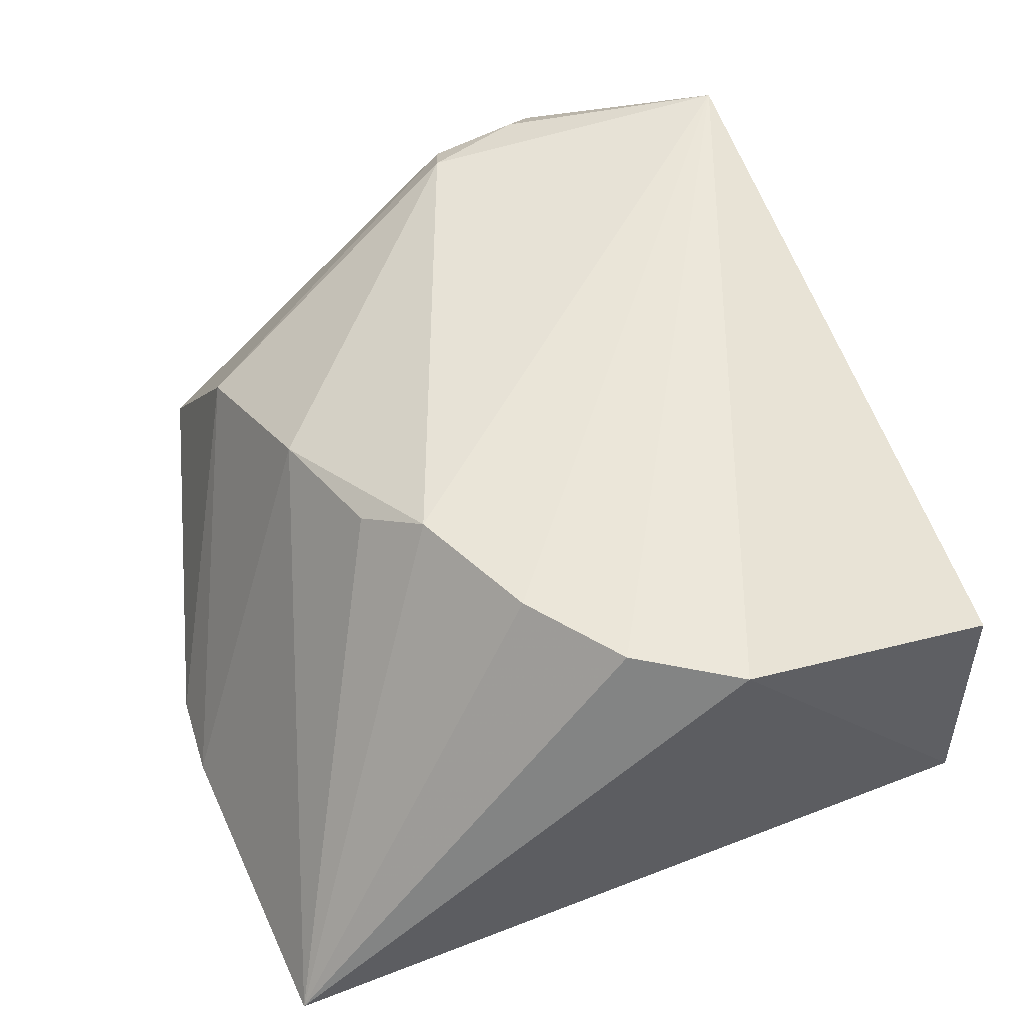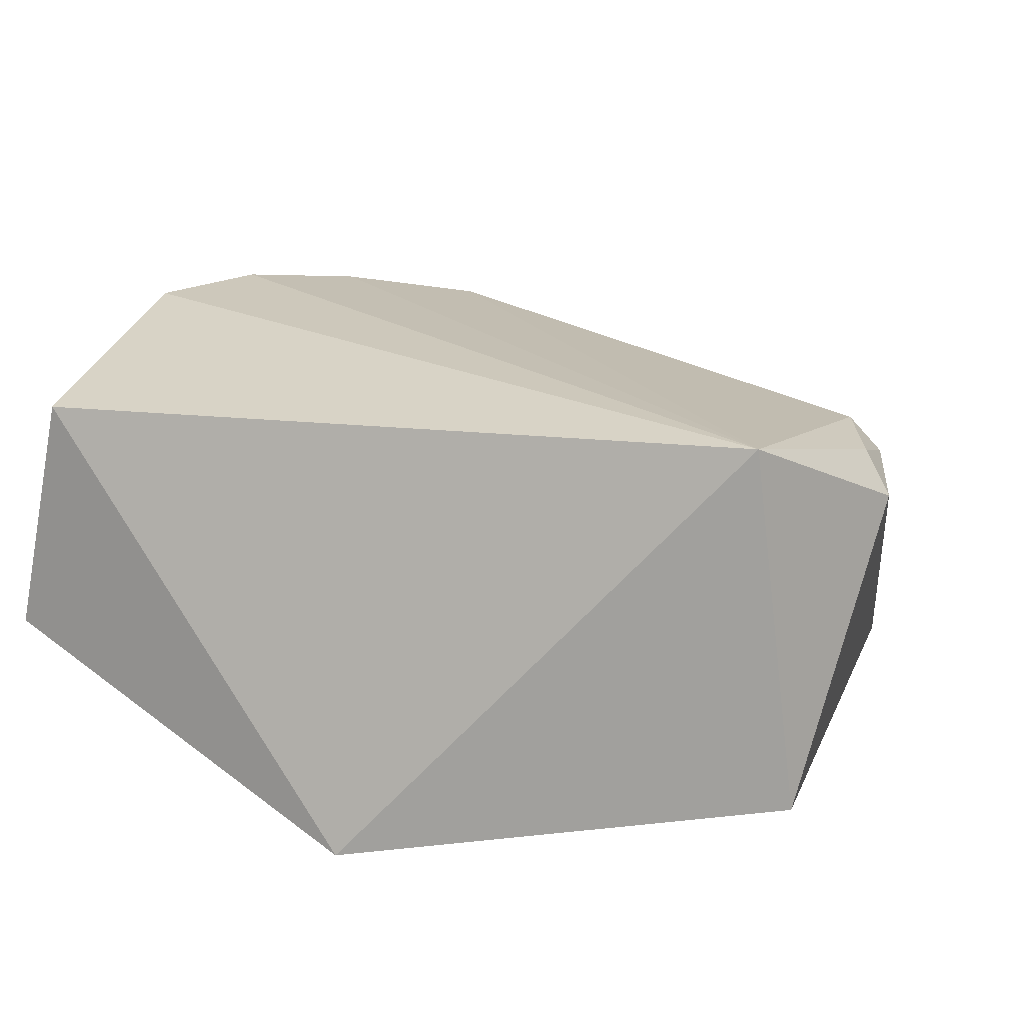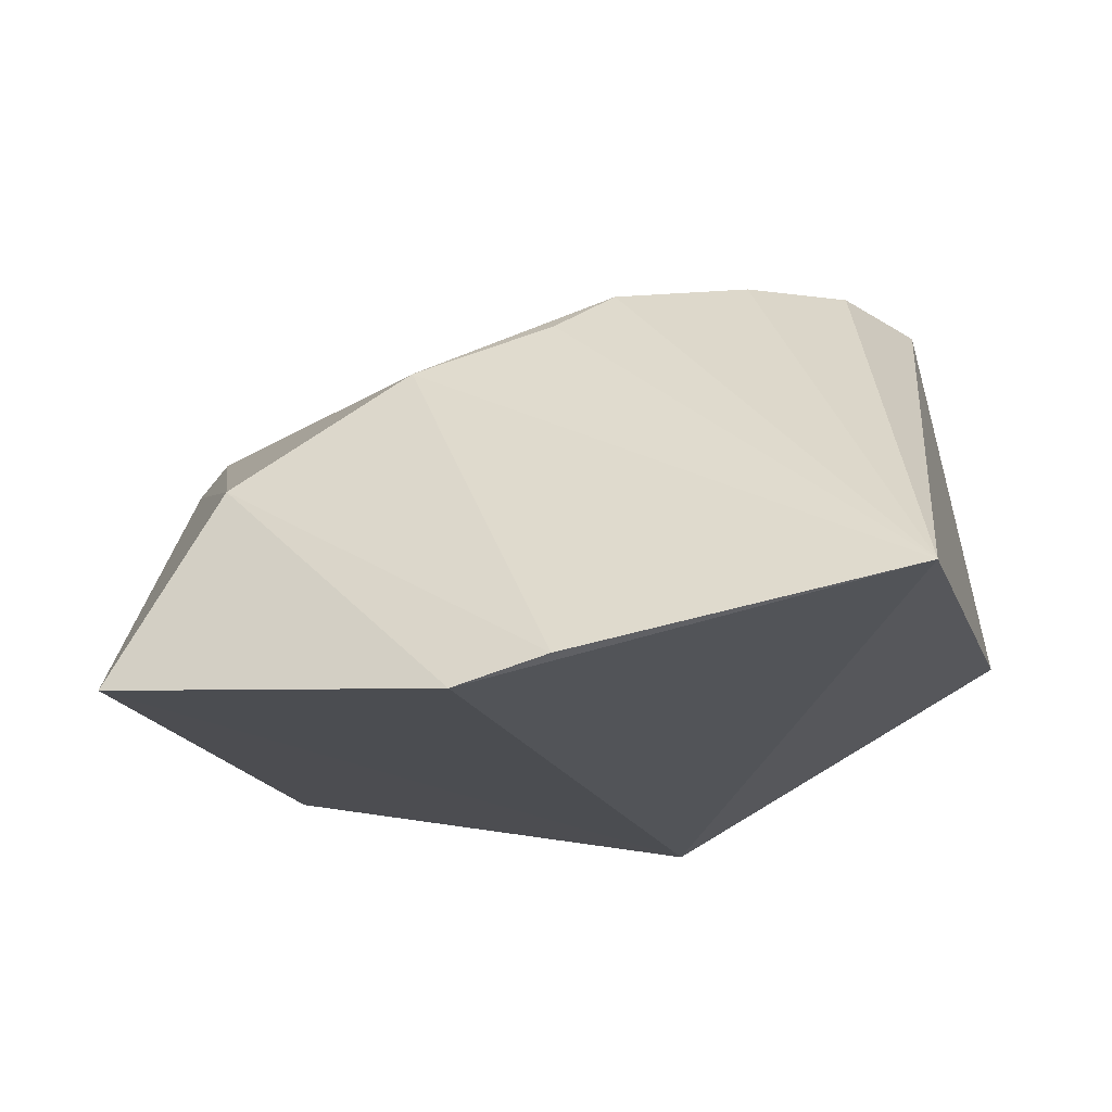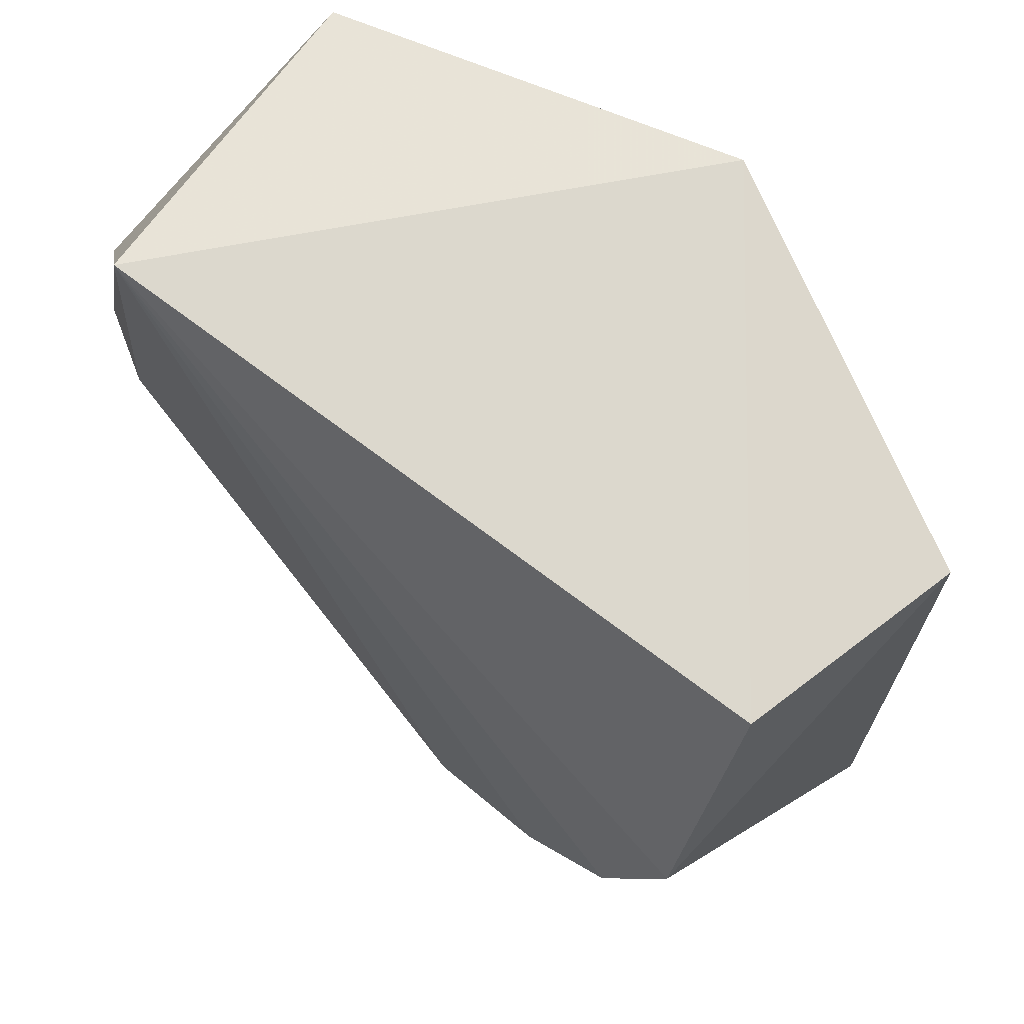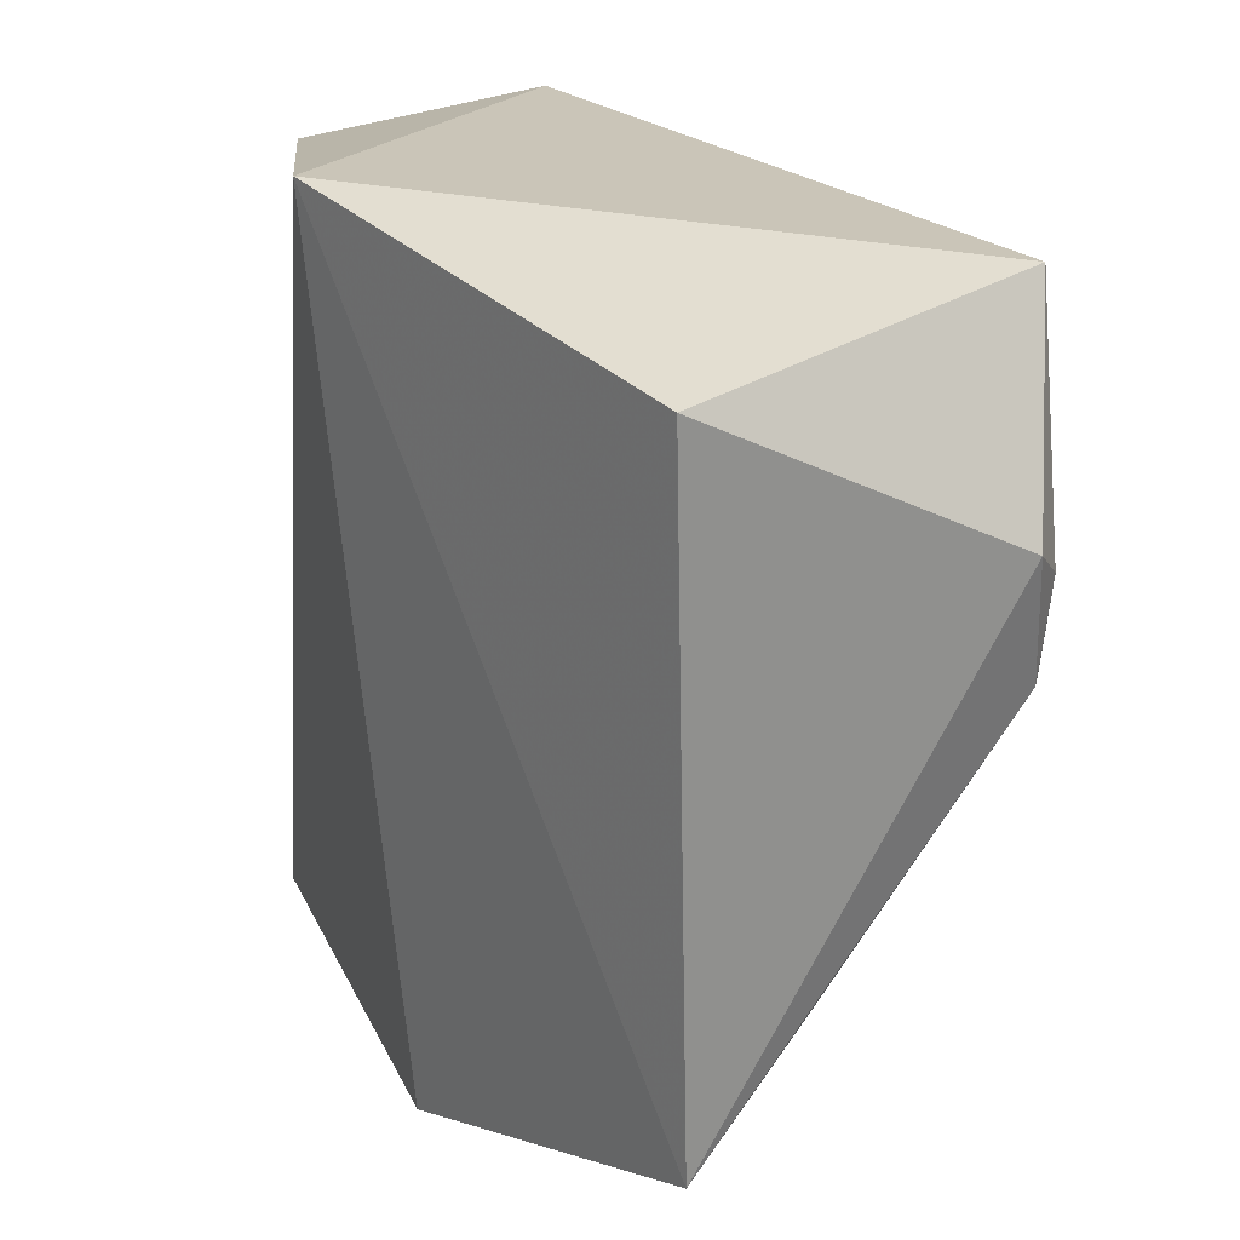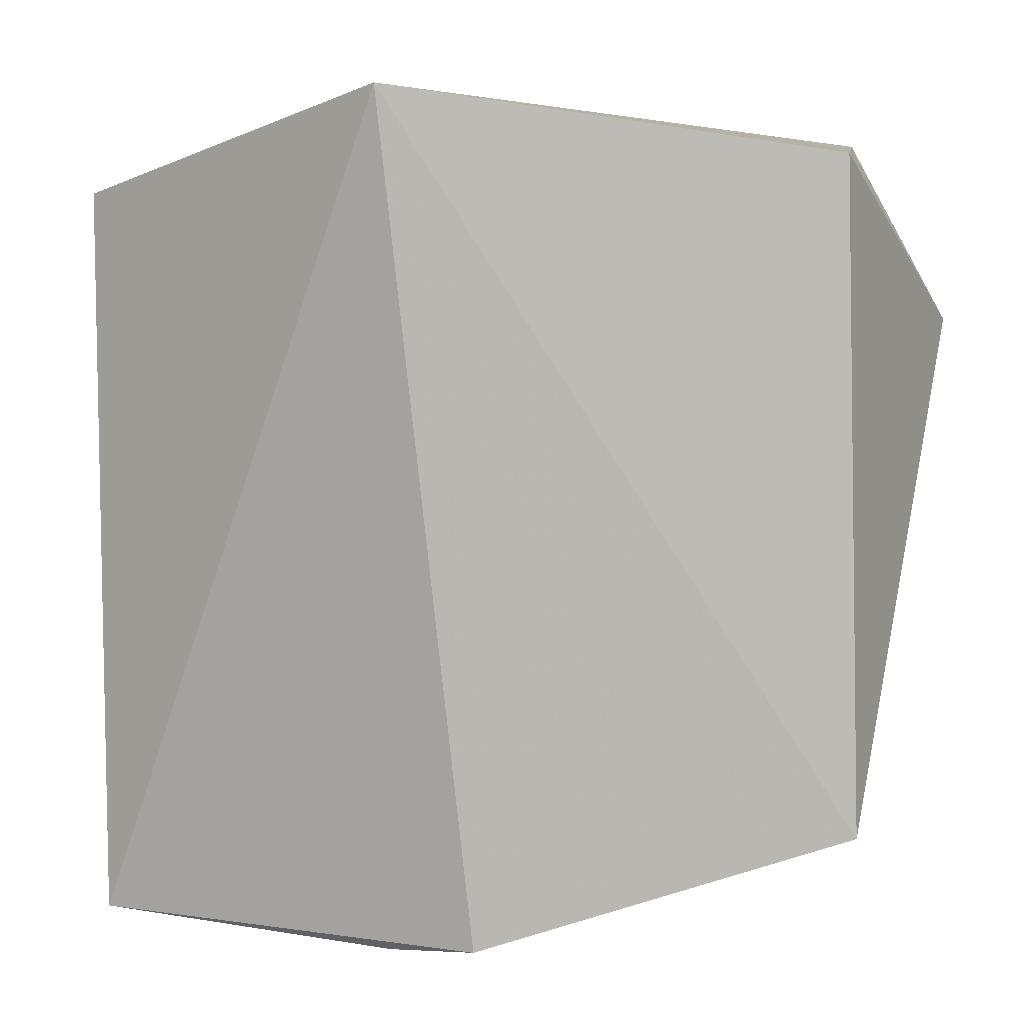
<metadata>
{"format":"obj","ext":"obj","renderer":"f3d","projection":"perspective","resolution":1024,"background":"white","views":[{"elev":63.3,"azim":67.3,"up":"+Z"},{"elev":12.9,"azim":-165.4,"up":"+Z"},{"elev":-14.9,"azim":10.6,"up":"+Z"},{"elev":65.4,"azim":37.3,"up":"+Y"},{"elev":25.1,"azim":-123.2,"up":"+Y"},{"elev":3.9,"azim":-166.2,"up":"+Y"}]}
</metadata>
<code>
v 0.01503 -0.01872 0.07175
v 0.0161 -0.03645 0.0585
v 0.01734 -0.01032 0.0607
v -0.01097 -0.009691 0.05623
v -0.007678 -0.03094 0.06344
v 0.004443 -0.00727 0.05399
v -0.009738 -0.00849 0.0688
v 0.004969 -0.0267 0.07116
v -0.0114 -0.03224 0.05647
v 0.01539 -0.00934 0.0689
v -0.001603 -0.02969 0.06768
v 0.01281 -0.02232 0.07212
v 0.001388 -0.03652 0.05518
v -0.01339 -0.01496 0.06609
v 0.003109 -0.02846 0.06955
v 0.009463 -0.02476 0.07186
v 0.004591 -0.0368 0.05608
v -0.01263 -0.01926 0.06683
v -0.01146 -0.01968 0.06794
v -0.01243 -0.01613 0.06745
f 1 2 3
f 6 3 2
f 7 6 4
f 9 4 6
f 10 7 1
f 10 1 3
f 10 3 6
f 10 6 7
f 12 2 1
f 12 1 7
f 13 5 9
f 13 9 6
f 13 6 2
f 14 7 4
f 14 4 9
f 15 11 2
f 15 2 8
f 15 8 11
f 16 8 2
f 16 2 12
f 16 12 7
f 16 7 8
f 17 11 5
f 17 5 13
f 17 13 2
f 17 2 11
f 18 14 9
f 18 9 5
f 19 18 5
f 19 5 11
f 19 11 8
f 19 8 7
f 20 19 7
f 20 7 14
f 20 14 18
f 20 18 19

</code>
